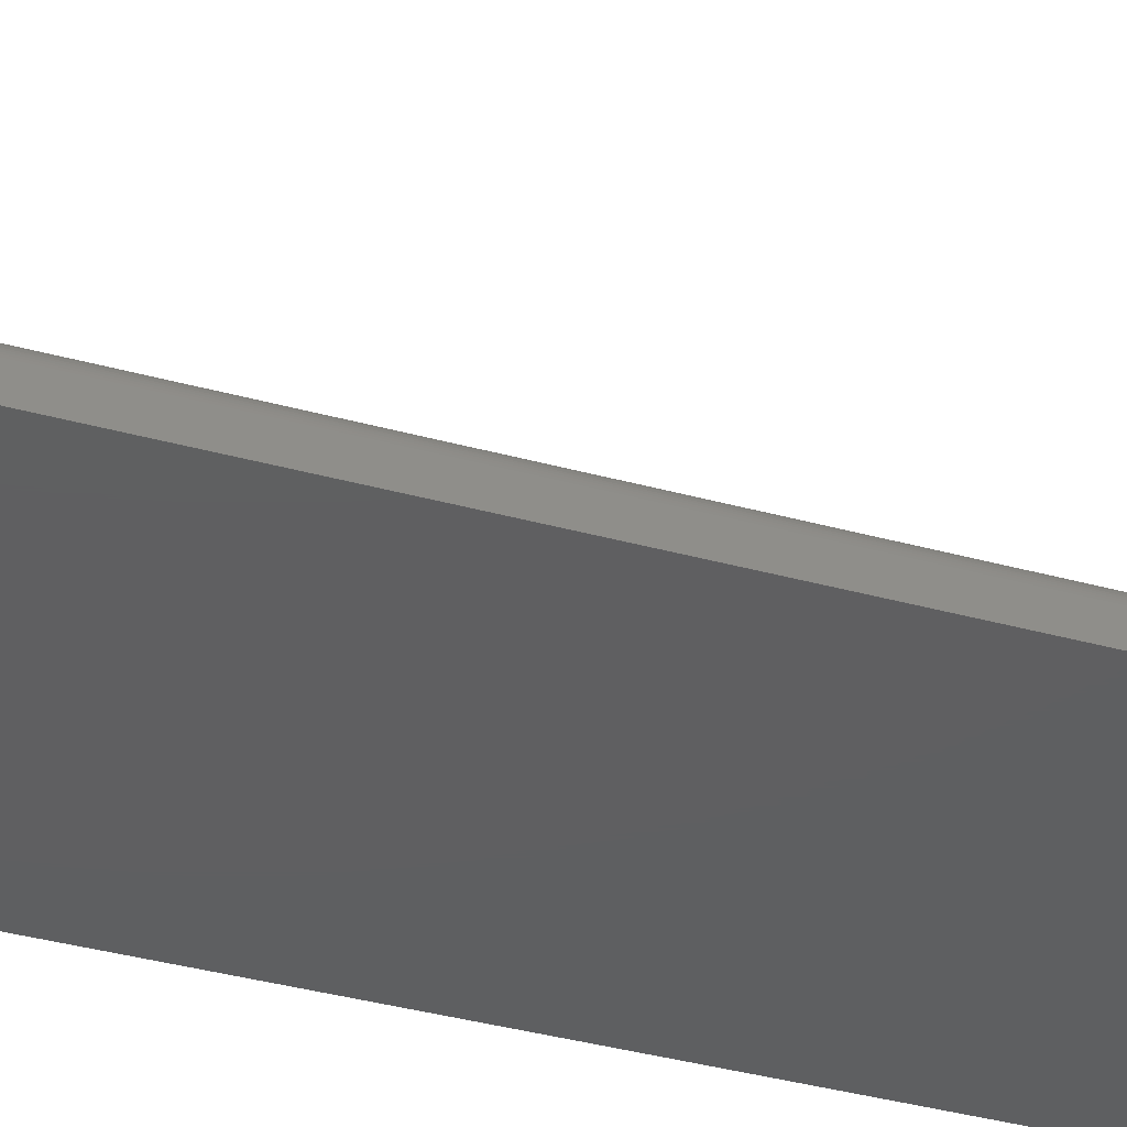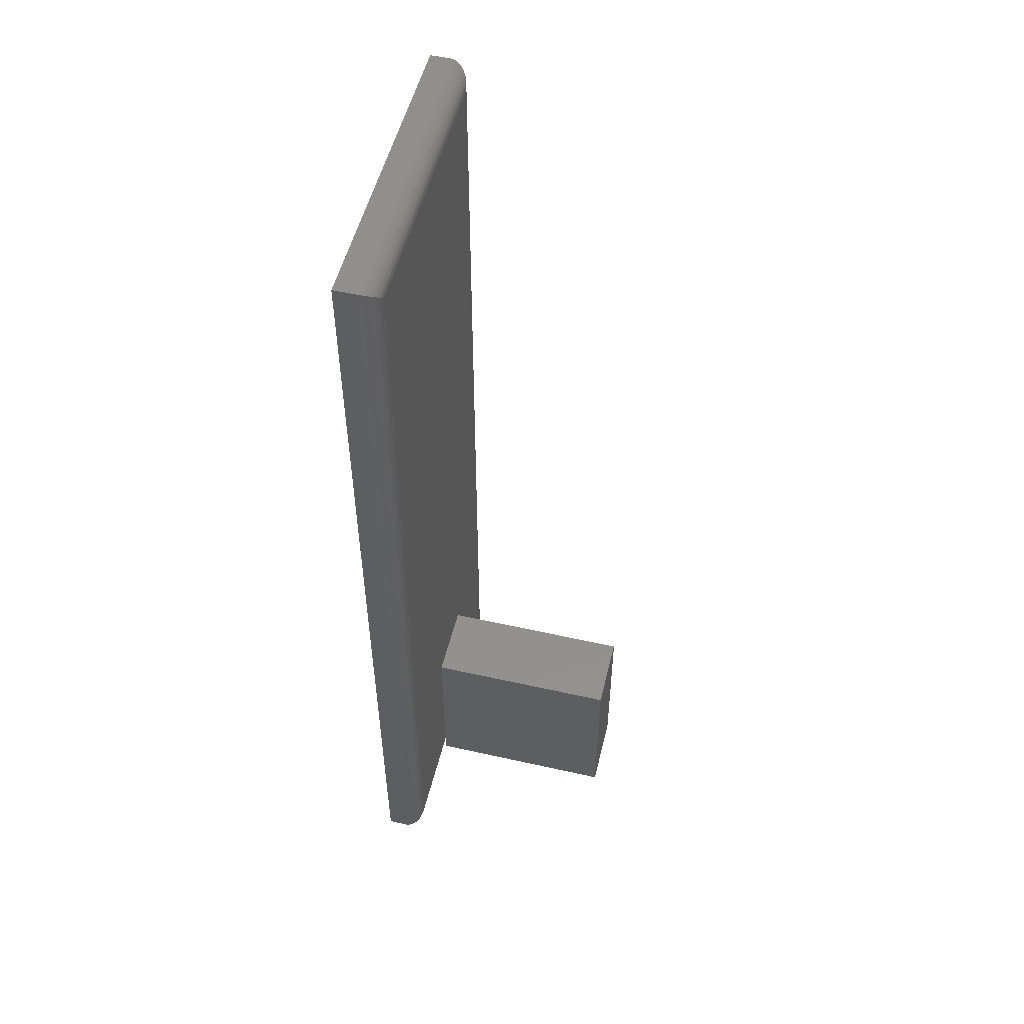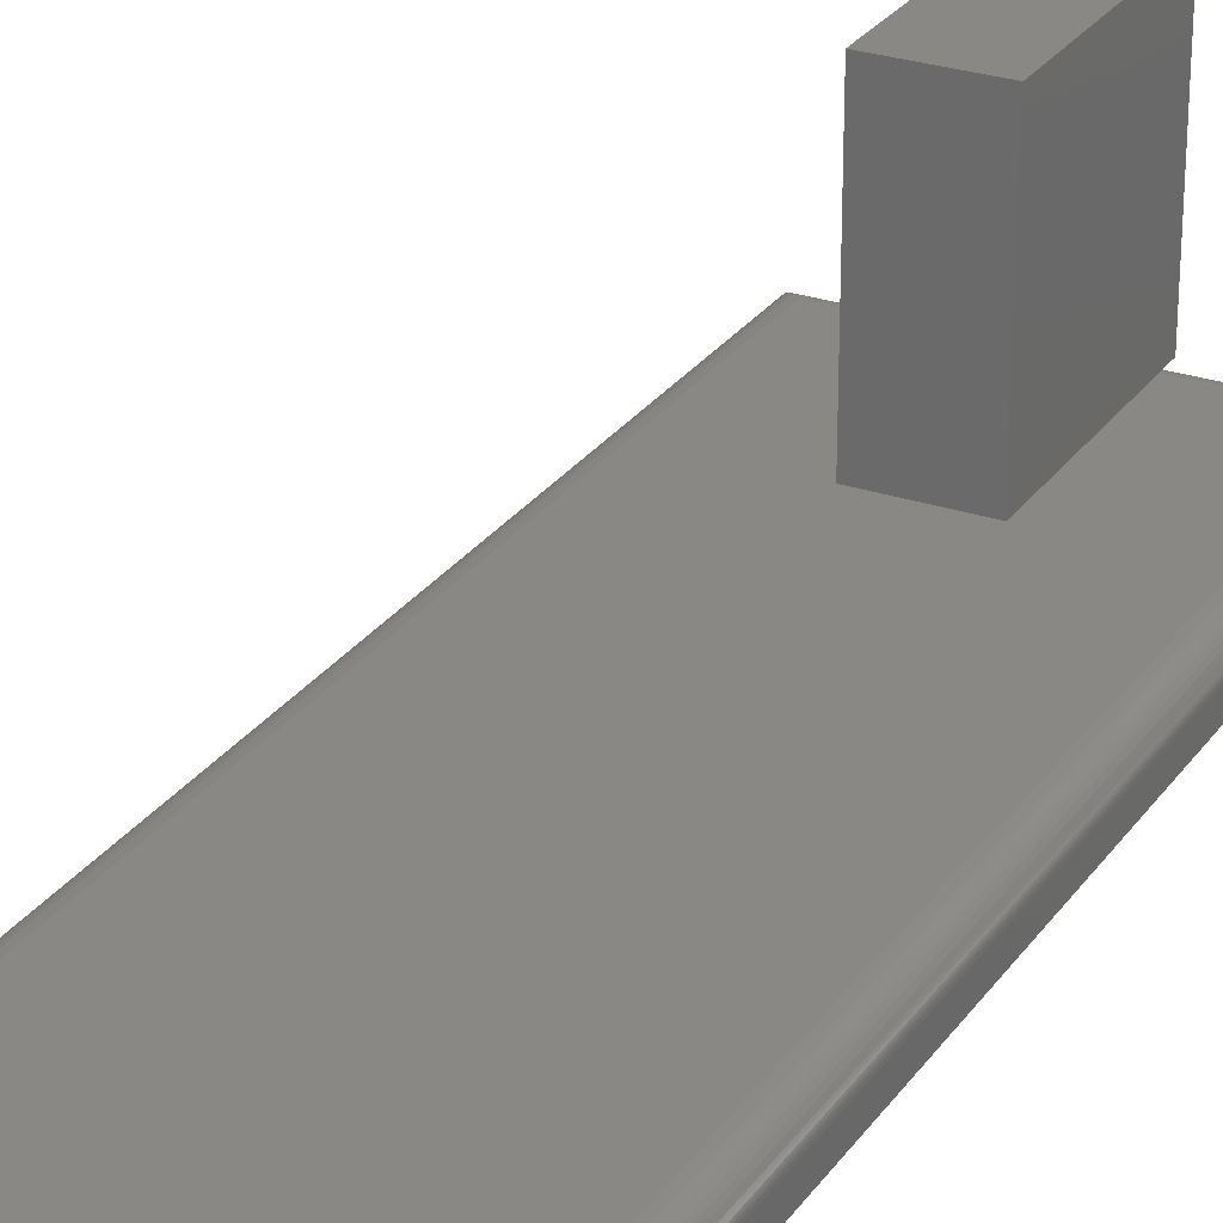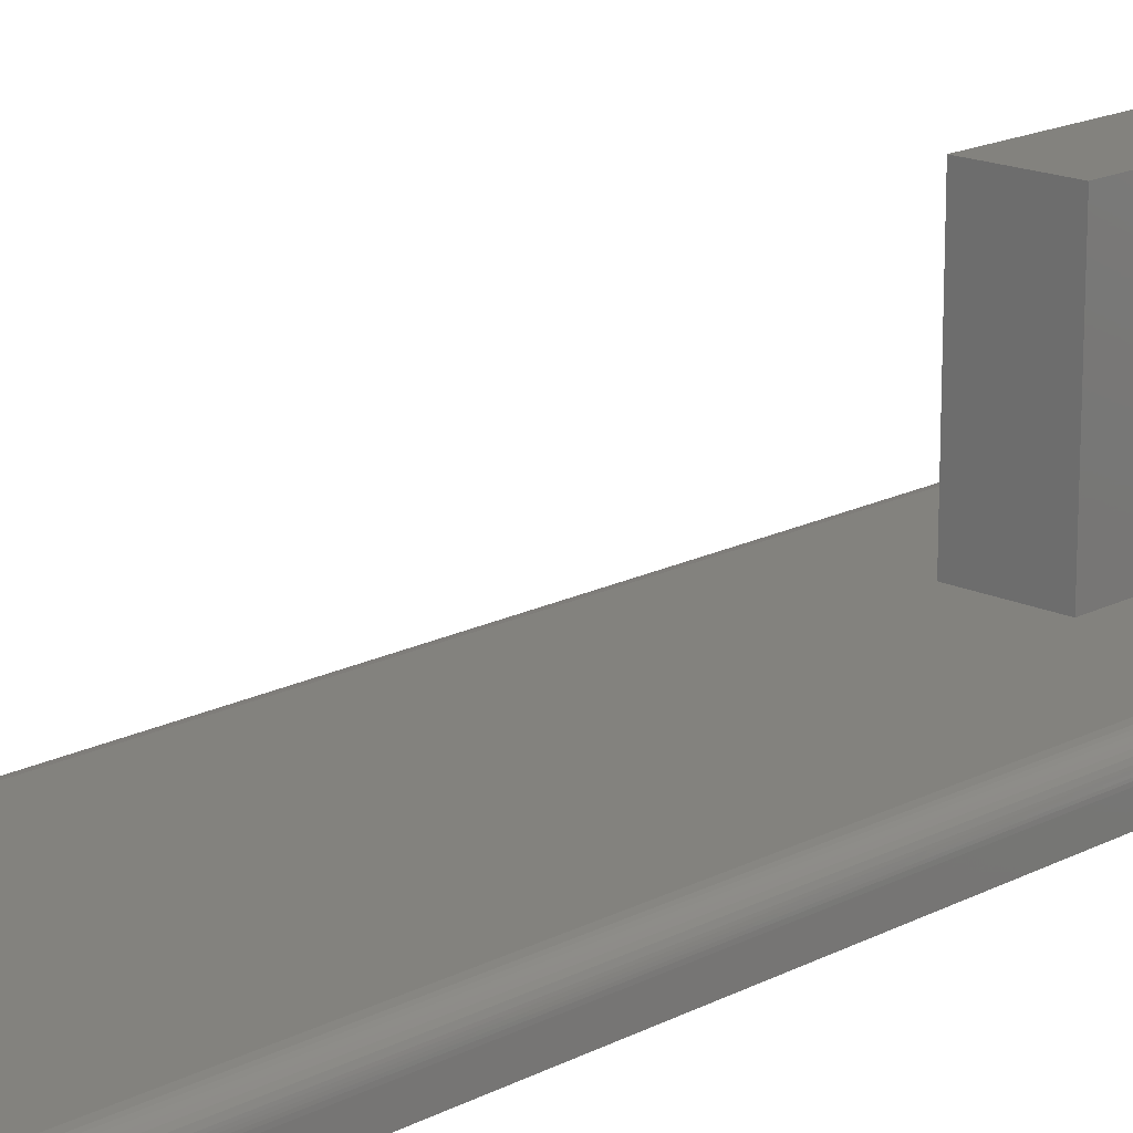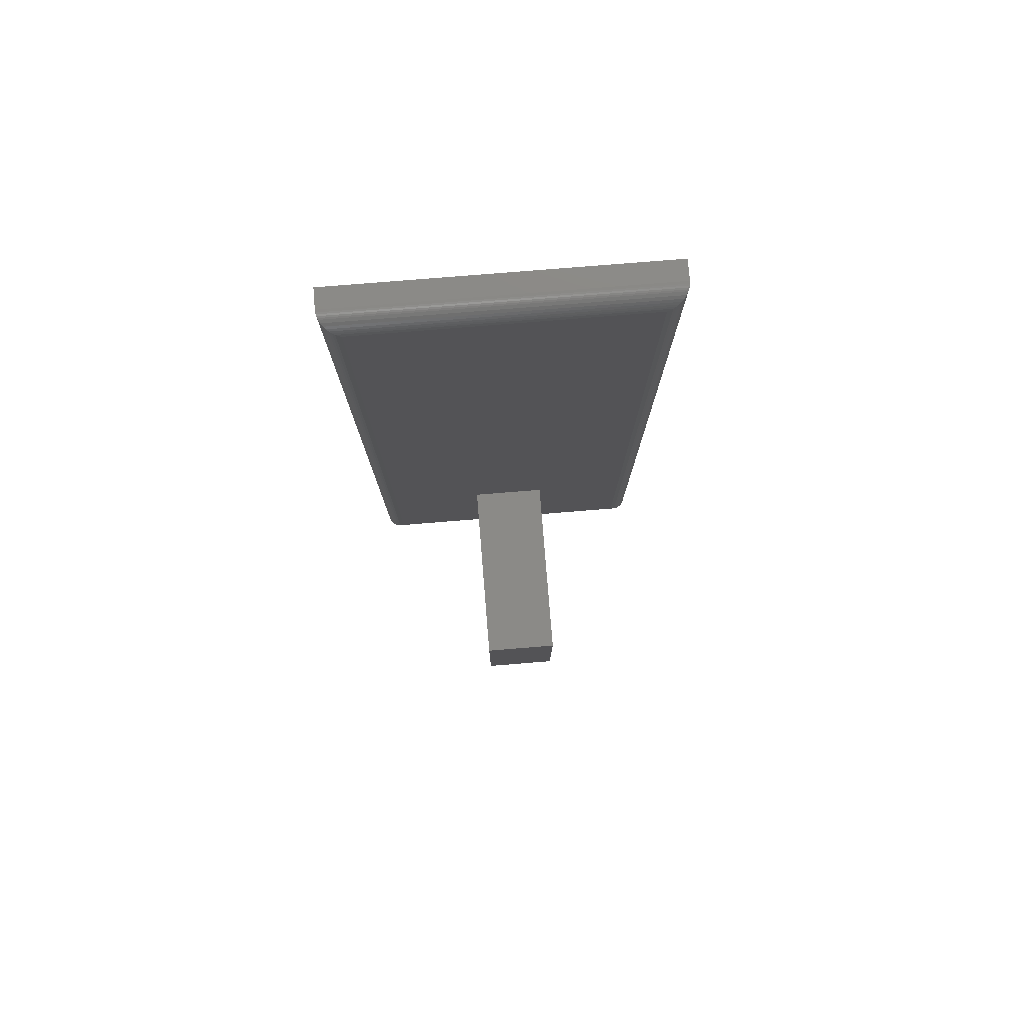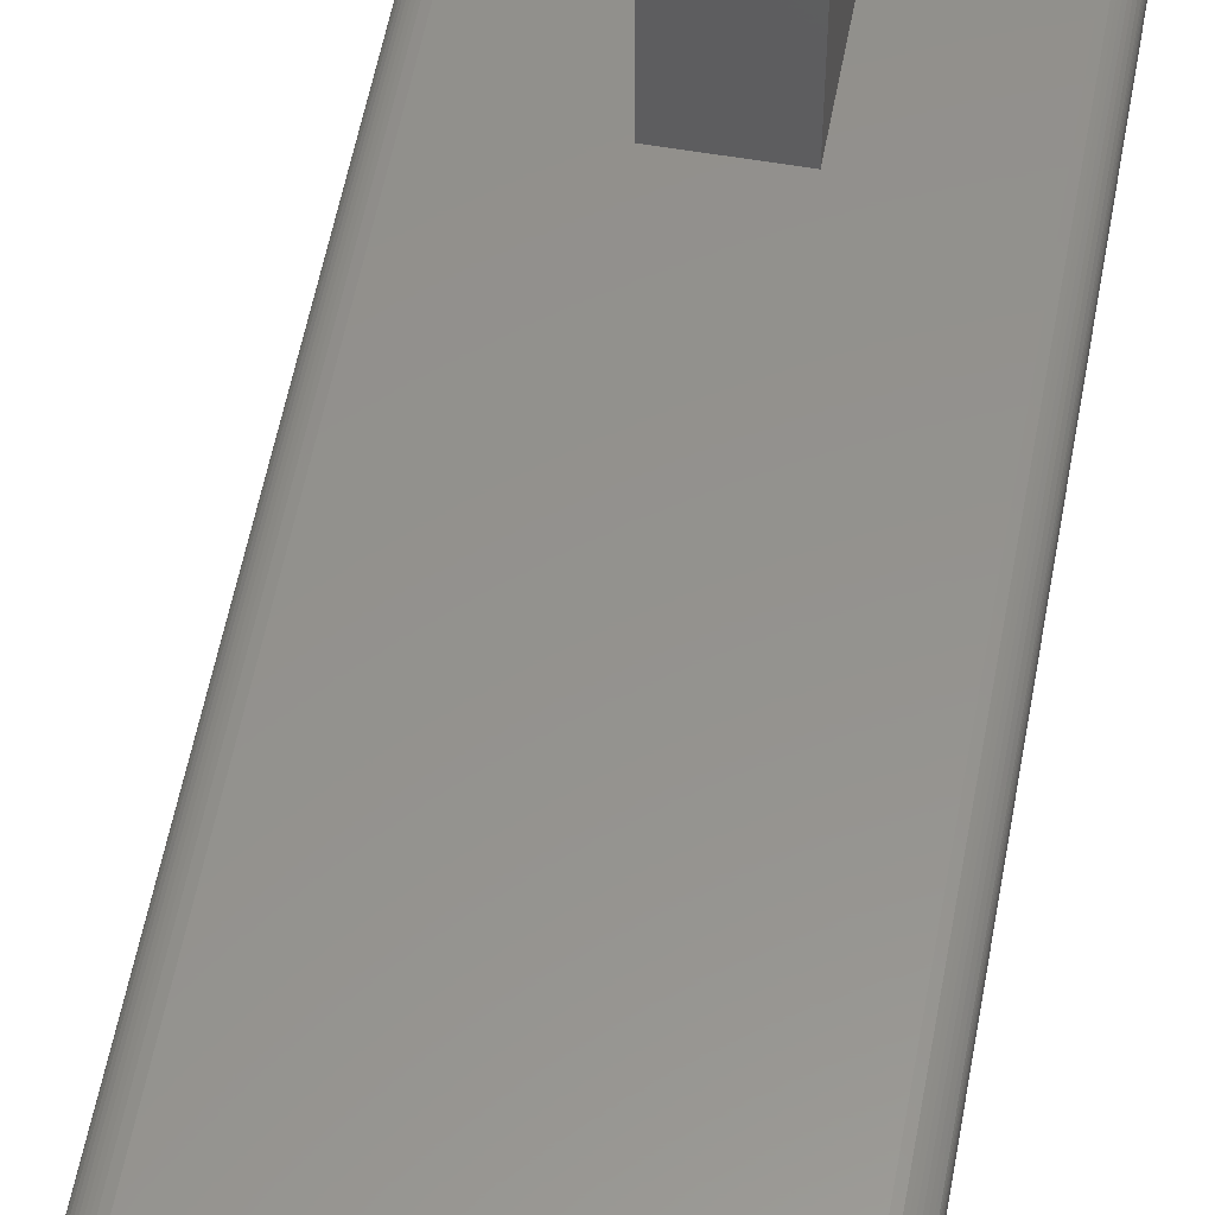
<metadata>
{"format":"stl","ext":"stl","renderer":"f3d","projection":"perspective","resolution":1024,"background":"white","views":[{"elev":-38.6,"azim":70.9,"up":"+Y"},{"elev":52.5,"azim":103.6,"up":"+Z"},{"elev":27.2,"azim":27.5,"up":"+Y"},{"elev":17.0,"azim":43.7,"up":"+Y"},{"elev":79.4,"azim":175.4,"up":"+Z"},{"elev":55.8,"azim":10.4,"up":"+Y"}]}
</metadata>
<code>
# stl→obj: 66 verts, 128 faces
v 0.0625 0 -0.75
v 0.0625 -3.469e-18 -0.7188
v -0.0625 6.939e-18 -0.75
v -0.0625 3.469e-18 -0.7188
v 0.0625 -3.296e-17 -0.4531
v 0.224 2.978e-17 -0.7188
v 0.224 1.894e-16 0.7188
v -0.0625 -2.602e-17 -0.4531
v -0.2188 1.648e-16 0.7188
v -0.2188 5.204e-18 -0.7188
v -0.2267 -0.001024 -0.7267
v 0.2358 -0.002304 -0.7305
v -0.2305 -0.002304 -0.7305
v 0.2395 -0.004121 -0.7343
v -0.2343 -0.004121 -0.7343
v 0.2431 -0.0065 -0.7378
v -0.2378 -0.0065 -0.7378
v 0.2464 -0.009471 -0.7412
v -0.2412 -0.009471 -0.7412
v 0.2496 -0.01337 -0.7444
v -0.2444 -0.01337 -0.7444
v 0.2522 -0.01774 -0.7469
v 0.2319 -0.001024 -0.7267
v 0.2553 -0.03125 -0.75
v -0.25 -0.03125 -0.75
v 0.255 -0.02739 -0.7498
v -0.2498 -0.02739 -0.7498
v 0.2546 -0.02489 -0.7493
v -0.2493 -0.02489 -0.7493
v 0.254 -0.02246 -0.7487
v -0.2487 -0.02246 -0.7487
v 0.2532 -0.02004 -0.7479
v -0.2479 -0.02004 -0.7479
v -0.2469 -0.01774 -0.7469
v 0.0625 0.3125 -0.4531
v 0.0625 0.3125 -0.75
v -0.0625 0.3125 -0.4531
v -0.0625 0.3125 -0.75
v -0.25 -0.0625 0.75
v -0.25 -0.03125 0.75
v -0.25 -0.0625 -0.75
v 0.2553 -0.0625 0.75
v 0.2553 -0.03125 0.75
v 0.2553 -0.0625 -0.75
v -0.2267 -0.001024 0.7267
v -0.2305 -0.002304 0.7305
v -0.2343 -0.004121 0.7343
v -0.2378 -0.0065 0.7378
v -0.2412 -0.009471 0.7412
v -0.2444 -0.01337 0.7444
v -0.2498 -0.02739 0.7498
v -0.2493 -0.02489 0.7493
v -0.2487 -0.02246 0.7487
v -0.2479 -0.02004 0.7479
v -0.2469 -0.01774 0.7469
v 0.2319 -0.001024 0.7267
v 0.2358 -0.002304 0.7305
v 0.2395 -0.004121 0.7343
v 0.2431 -0.0065 0.7378
v 0.2464 -0.009471 0.7412
v 0.2496 -0.01337 0.7444
v 0.255 -0.02739 0.7498
v 0.2546 -0.02489 0.7493
v 0.254 -0.02246 0.7487
v 0.2532 -0.02004 0.7479
v 0.2522 -0.01774 0.7469
f 1 2 3
f 3 2 4
f 5 6 2
f 6 5 7
f 7 5 8
f 7 8 9
f 9 8 4
f 9 4 10
f 11 12 13
f 13 12 14
f 13 14 15
f 15 14 16
f 15 16 17
f 17 16 18
f 17 18 19
f 19 18 20
f 19 20 21
f 21 20 22
f 23 12 11
f 23 11 10
f 23 10 4
f 23 4 2
f 23 2 6
f 24 25 26
f 26 25 27
f 26 27 28
f 28 27 29
f 28 29 30
f 30 29 31
f 30 31 32
f 32 31 33
f 32 33 22
f 22 33 34
f 22 34 21
f 35 5 36
f 36 5 2
f 36 2 1
f 8 5 37
f 37 5 35
f 38 3 37
f 37 3 4
f 37 4 8
f 36 38 35
f 35 38 37
f 1 3 36
f 36 3 38
f 39 40 41
f 41 40 25
f 42 43 39
f 39 43 40
f 44 24 42
f 42 24 43
f 41 25 44
f 44 25 24
f 9 11 45
f 9 10 11
f 45 11 13
f 45 13 46
f 46 13 15
f 46 15 47
f 47 15 17
f 47 17 48
f 48 17 19
f 48 19 49
f 49 19 21
f 49 21 50
f 50 21 34
f 25 40 27
f 27 40 51
f 27 51 29
f 29 51 52
f 29 52 31
f 31 52 53
f 31 53 33
f 33 53 54
f 33 54 34
f 34 54 55
f 34 55 50
f 7 45 56
f 7 9 45
f 56 45 46
f 56 46 57
f 57 46 47
f 57 47 58
f 58 47 48
f 58 48 59
f 59 48 49
f 59 49 60
f 60 49 50
f 60 50 61
f 61 50 55
f 40 43 51
f 51 43 62
f 51 62 52
f 52 62 63
f 52 63 53
f 53 63 64
f 53 64 54
f 54 64 65
f 54 65 55
f 55 65 66
f 55 66 61
f 6 56 23
f 6 7 56
f 23 56 57
f 23 57 12
f 12 57 58
f 12 58 14
f 14 58 59
f 14 59 16
f 16 59 60
f 16 60 18
f 18 60 61
f 18 61 20
f 20 61 66
f 43 24 62
f 62 24 26
f 62 26 63
f 63 26 28
f 63 28 64
f 64 28 30
f 64 30 65
f 65 30 32
f 65 32 66
f 66 32 22
f 66 22 20
f 41 44 39
f 39 44 42

</code>
